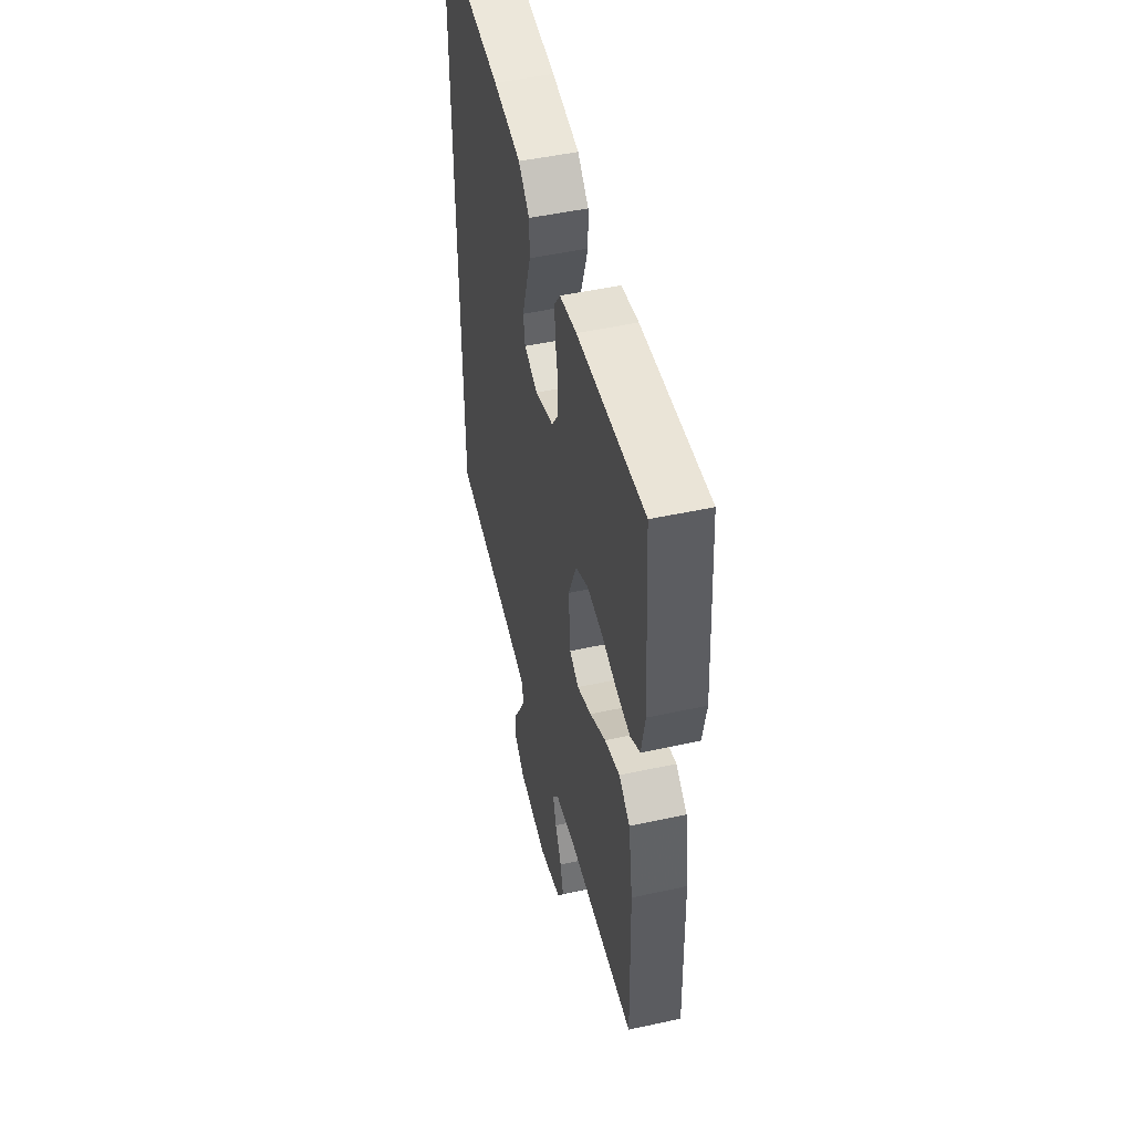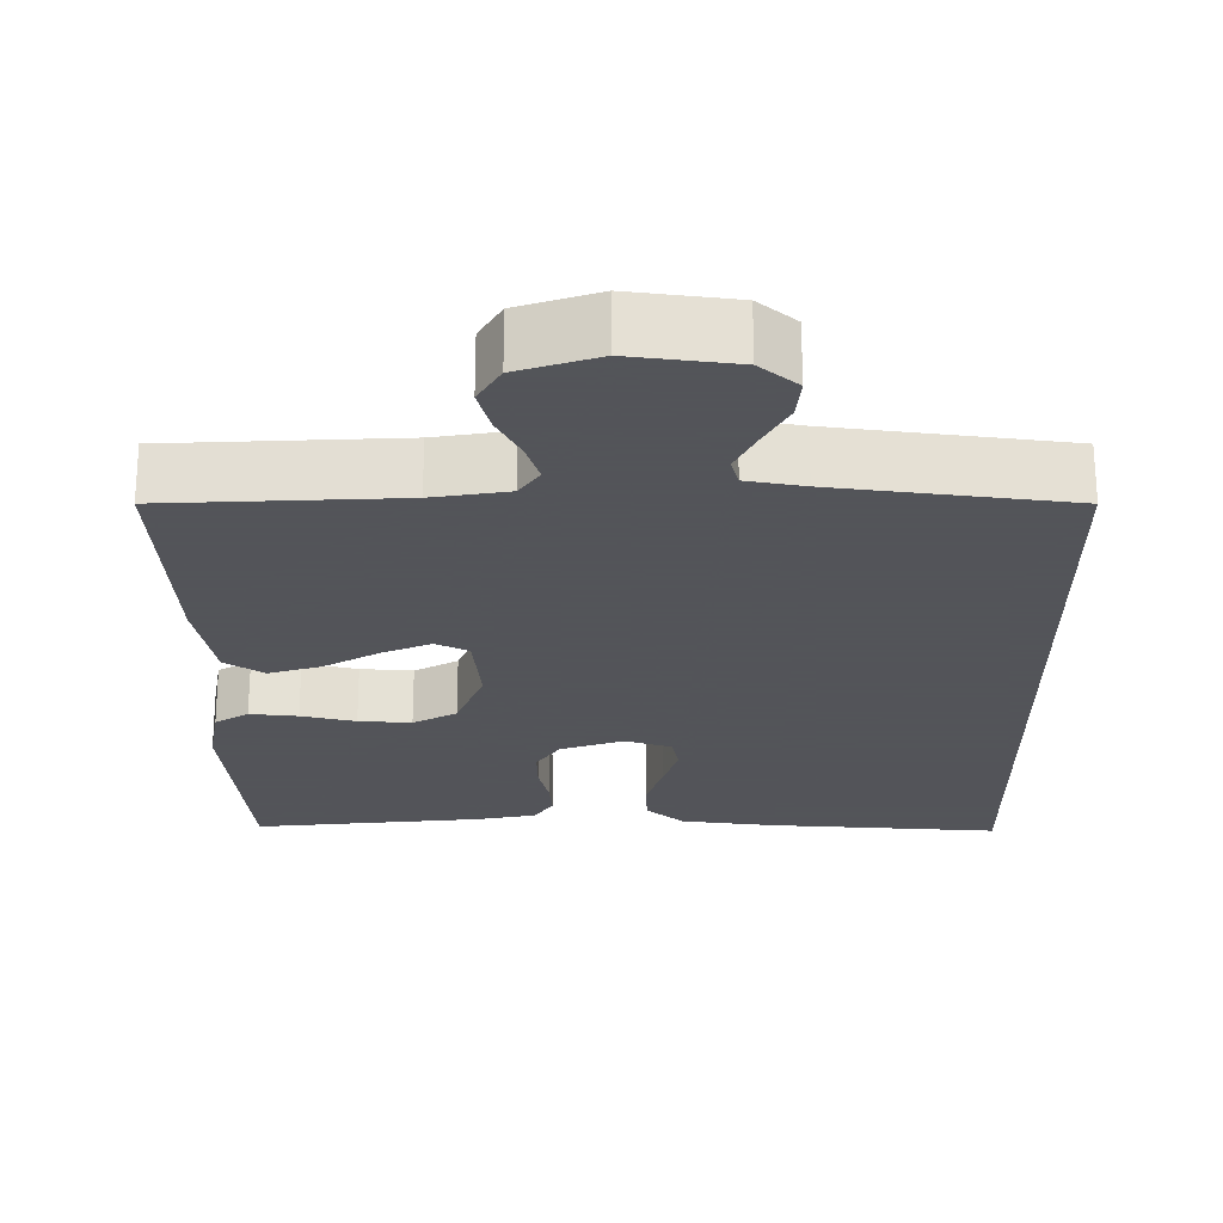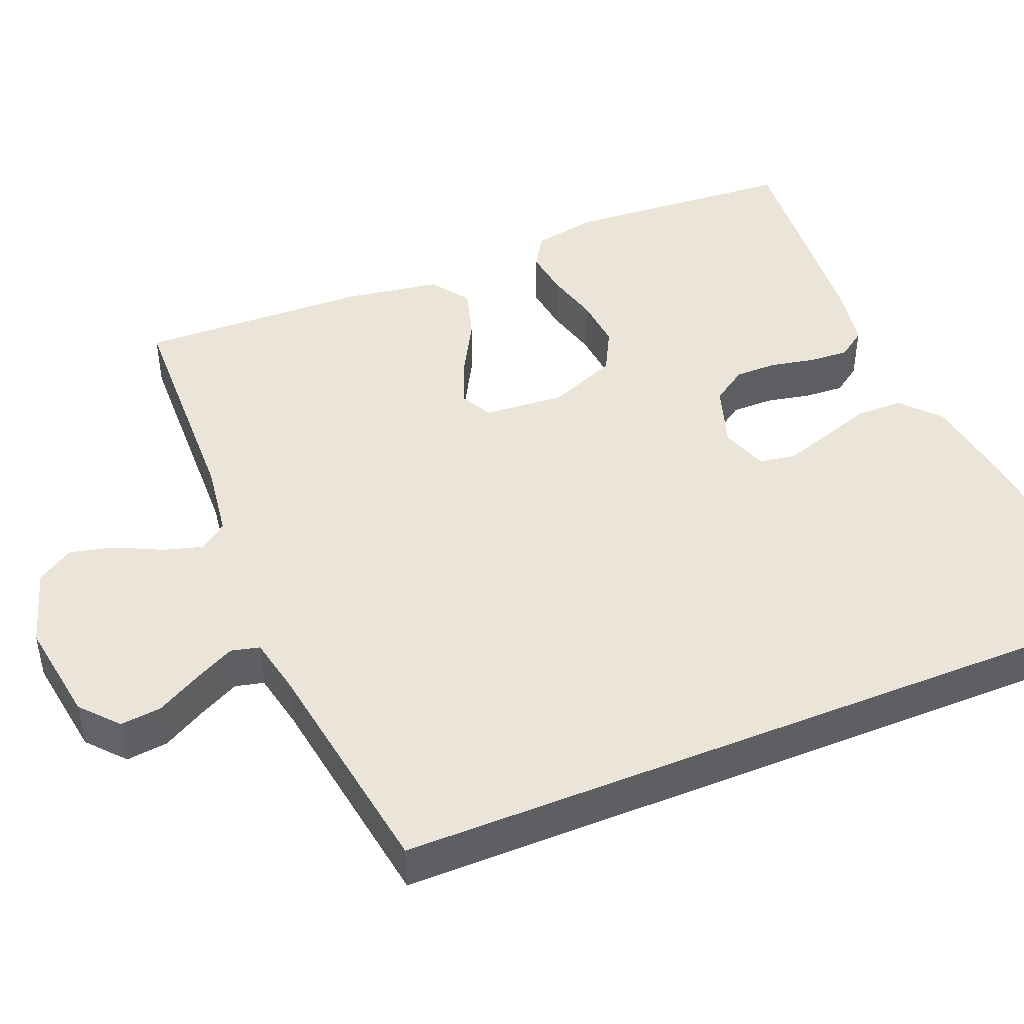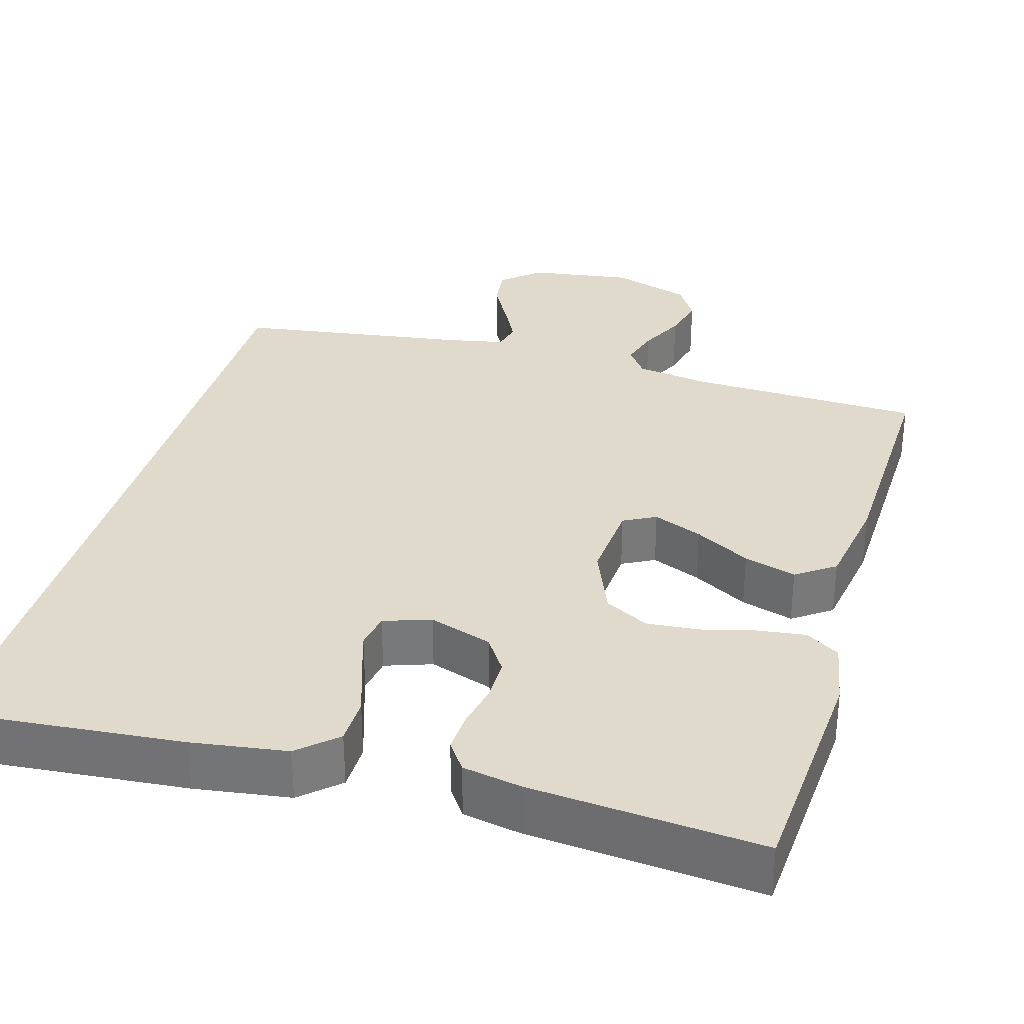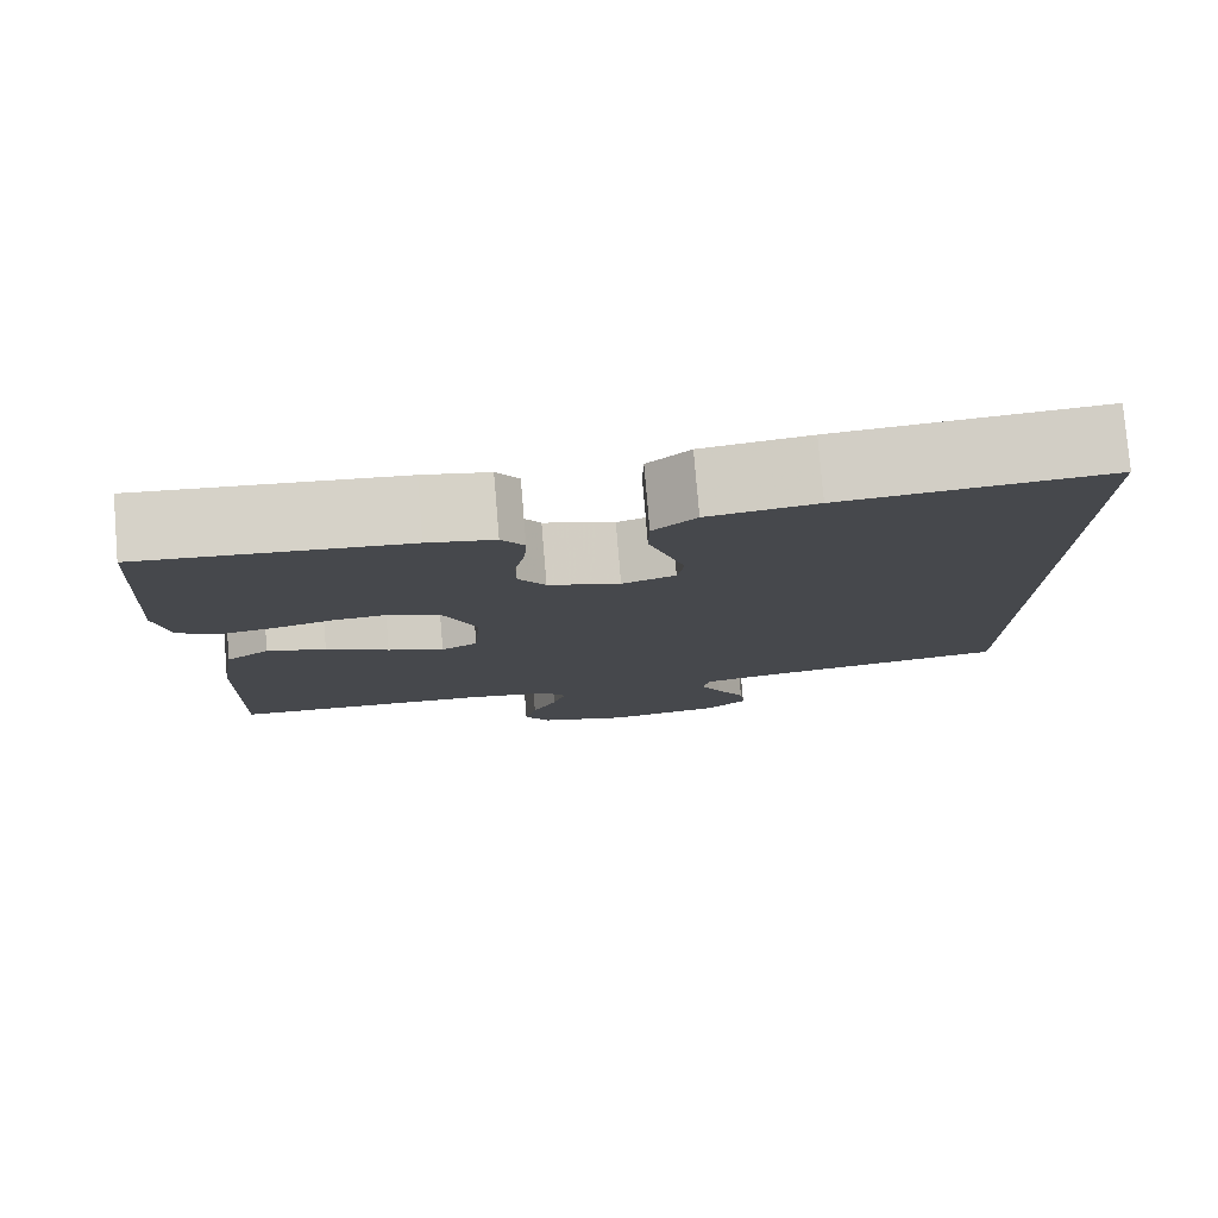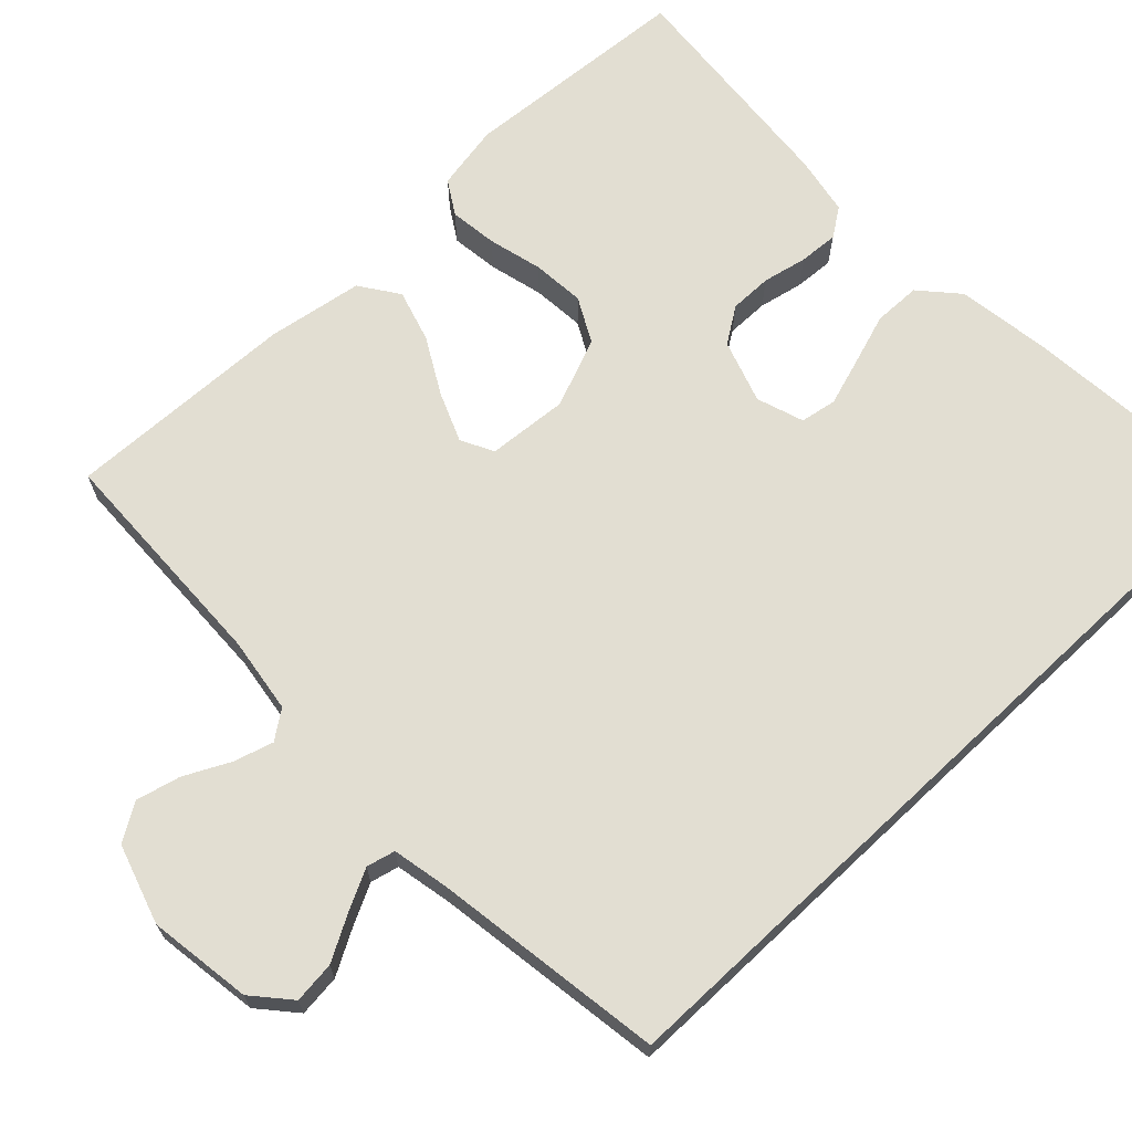
<metadata>
{"format":"obj","ext":"obj","renderer":"f3d","projection":"perspective","resolution":1024,"background":"white","views":[{"elev":49.4,"azim":76.4,"up":"+Z"},{"elev":-23.9,"azim":-179.1,"up":"+Y"},{"elev":45.2,"azim":-112.3,"up":"+Y"},{"elev":32.5,"azim":16.2,"up":"+Y"},{"elev":79.1,"azim":175.2,"up":"+Z"},{"elev":68.0,"azim":-133.3,"up":"+Y"}]}
</metadata>
<code>
v -0.5 0.07 0.533
v -0.2 0.07 0.506
v -0.077 0.07 0.488
v -0.028 0.07 0.444
v -0.027 0.07 0.383
v -0.049 0.07 0.317
v -0.069 0.07 0.255
v -0.061 0.07 0.208
v 0 0.07 0.187
v 0.082 0.07 0.214
v 0.113 0.07 0.26
v 0.113 0.07 0.315
v 0.101 0.07 0.373
v 0.098 0.07 0.424
v 0.124 0.07 0.461
v 0.2 0.07 0.475
v 0.5 0.07 0.5
v 0.521 0.07 0.2
v 0.505 0.07 0.115
v 0.461 0.07 0.088
v 0.399 0.07 0.096
v 0.329 0.07 0.114
v 0.261 0.07 0.12
v 0.204 0.07 0.09
v 0.167 0.07 0
v 0.175 0.07 -0.105
v 0.217 0.07 -0.127
v 0.281 0.07 -0.101
v 0.353 0.07 -0.061
v 0.421 0.07 -0.041
v 0.471 0.07 -0.076
v 0.491 0.07 -0.2
v 0.5 0.07 -0.5
v 0.2 0.07 -0.509
v 0.102 0.07 -0.523
v 0.075 0.07 -0.56
v 0.09 0.07 -0.611
v 0.119 0.07 -0.67
v 0.133 0.07 -0.727
v 0.103 0.07 -0.775
v 0 0.07 -0.807
v -0.134 0.07 -0.787
v -0.182 0.07 -0.745
v -0.176 0.07 -0.691
v -0.144 0.07 -0.634
v -0.117 0.07 -0.581
v -0.126 0.07 -0.544
v -0.2 0.07 -0.529
v -0.5 0.07 -0.484
v -0.5 0 0.533
v -0.2 0 0.506
v -0.077 0 0.488
v -0.028 0 0.444
v -0.027 0 0.383
v -0.049 0 0.317
v -0.069 0 0.255
v -0.061 0 0.208
v 0 0 0.187
v 0.082 0 0.214
v 0.113 0 0.26
v 0.113 0 0.315
v 0.101 0 0.373
v 0.098 0 0.424
v 0.124 0 0.461
v 0.2 0 0.475
v 0.5 0 0.5
v 0.521 0 0.2
v 0.505 0 0.115
v 0.461 0 0.088
v 0.399 0 0.096
v 0.329 0 0.114
v 0.261 0 0.12
v 0.204 0 0.09
v 0.167 0 0
v 0.175 0 -0.105
v 0.217 0 -0.127
v 0.281 0 -0.101
v 0.353 0 -0.061
v 0.421 0 -0.041
v 0.471 0 -0.076
v 0.491 0 -0.2
v 0.5 0 -0.5
v 0.2 0 -0.509
v 0.102 0 -0.523
v 0.075 0 -0.56
v 0.09 0 -0.611
v 0.119 0 -0.67
v 0.133 0 -0.727
v 0.103 0 -0.775
v 0 0 -0.807
v -0.134 0 -0.787
v -0.182 0 -0.745
v -0.176 0 -0.691
v -0.144 0 -0.634
v -0.117 0 -0.581
v -0.126 0 -0.544
v -0.2 0 -0.529
v -0.5 0 -0.484
f 48 49 1 2
f 47 48 2 3
f 46 47 3
f 42 43 44 45
f 42 45 46
f 41 42 46
f 37 38 39 40
f 36 37 40 41
f 31 32 33 34
f 31 34 35
f 28 29 30 31
f 27 28 31 35
f 26 27 35 36
f 19 20 21 22
f 19 22 23
f 18 19 23
f 17 18 23
f 16 17 23 24
f 12 13 14 15
f 11 12 15 16
f 3 4 5 6
f 3 6 7
f 46 3 7
f 41 46 7 8
f 25 26 36 41
f 25 41 8 9
f 11 16 24 25
f 10 11 25
f 9 10 25
f 51 50 98 97
f 52 51 97 96
f 52 96 95
f 94 93 92 91
f 95 94 91
f 95 91 90
f 89 88 87 86
f 90 89 86 85
f 83 82 81 80
f 84 83 80
f 80 79 78 77
f 84 80 77 76
f 85 84 76 75
f 71 70 69 68
f 72 71 68
f 72 68 67
f 72 67 66
f 73 72 66 65
f 64 63 62 61
f 65 64 61 60
f 55 54 53 52
f 56 55 52
f 56 52 95
f 57 56 95 90
f 90 85 75 74
f 58 57 90 74
f 74 73 65 60
f 74 60 59
f 74 59 58
f 1 50 51 2
f 2 51 52 3
f 3 52 53 4
f 4 53 54 5
f 5 54 55 6
f 6 55 56 7
f 7 56 57 8
f 8 57 58 9
f 9 58 59 10
f 10 59 60 11
f 11 60 61 12
f 12 61 62 13
f 13 62 63 14
f 14 63 64 15
f 15 64 65 16
f 16 65 66 17
f 17 66 67 18
f 18 67 68 19
f 19 68 69 20
f 20 69 70 21
f 21 70 71 22
f 22 71 72 23
f 23 72 73 24
f 24 73 74 25
f 25 74 75 26
f 26 75 76 27
f 27 76 77 28
f 28 77 78 29
f 29 78 79 30
f 30 79 80 31
f 31 80 81 32
f 32 81 82 33
f 33 82 83 34
f 34 83 84 35
f 35 84 85 36
f 36 85 86 37
f 37 86 87 38
f 38 87 88 39
f 39 88 89 40
f 40 89 90 41
f 41 90 91 42
f 42 91 92 43
f 43 92 93 44
f 44 93 94 45
f 45 94 95 46
f 46 95 96 47
f 47 96 97 48
f 48 97 98 49
f 49 98 50 1

</code>
